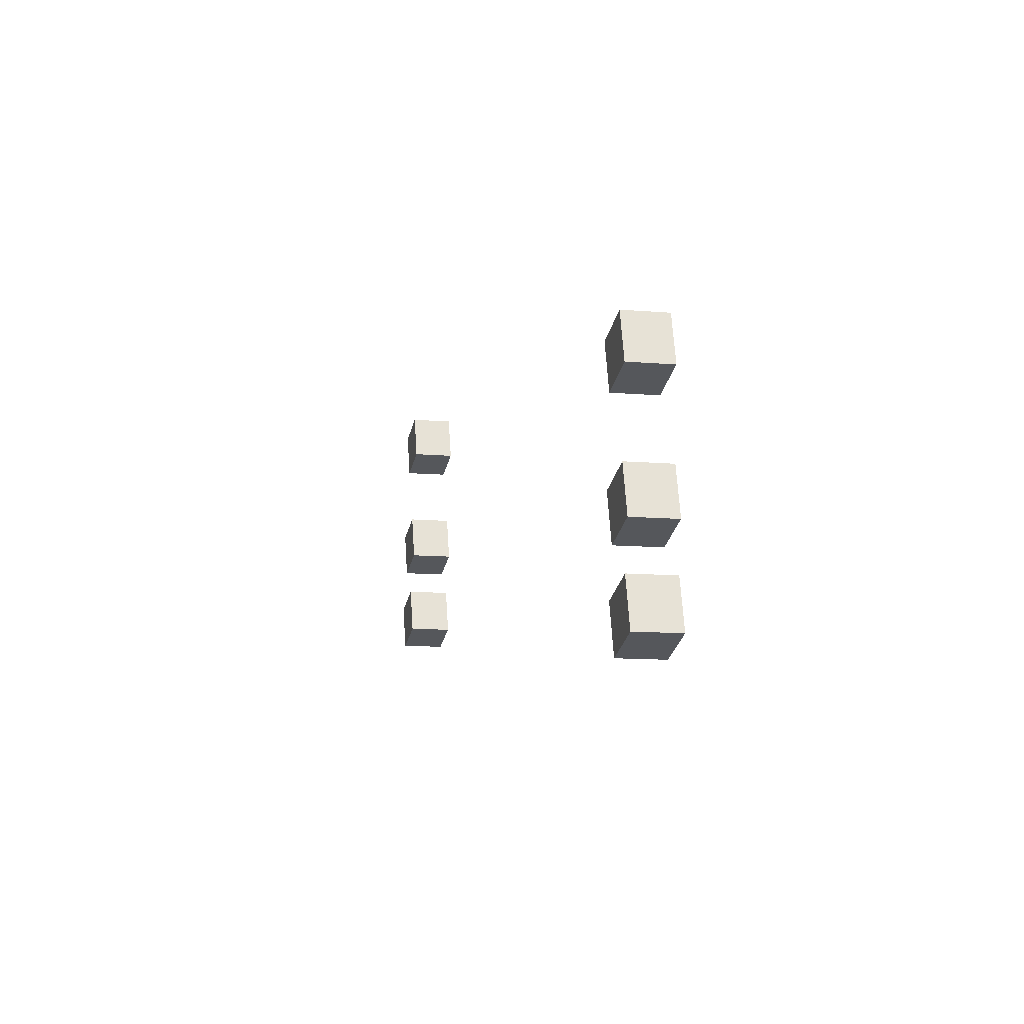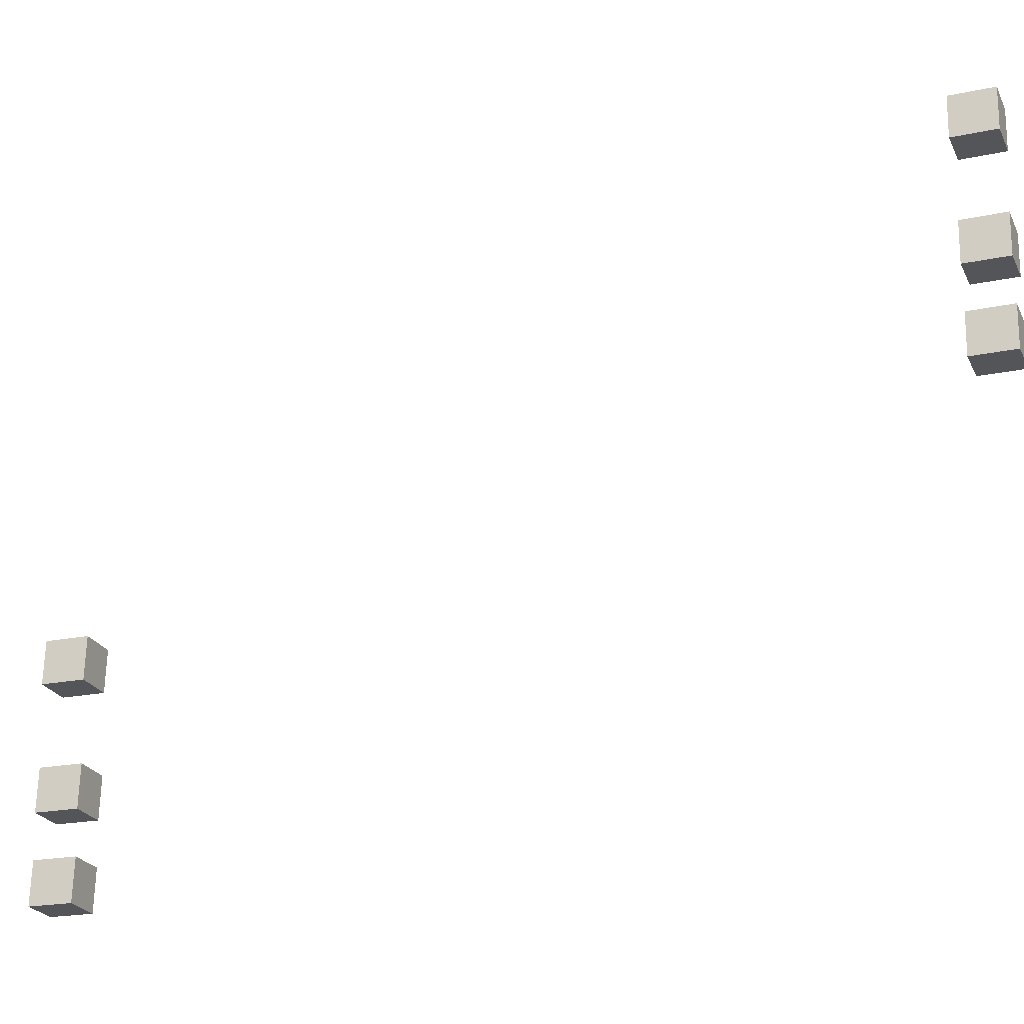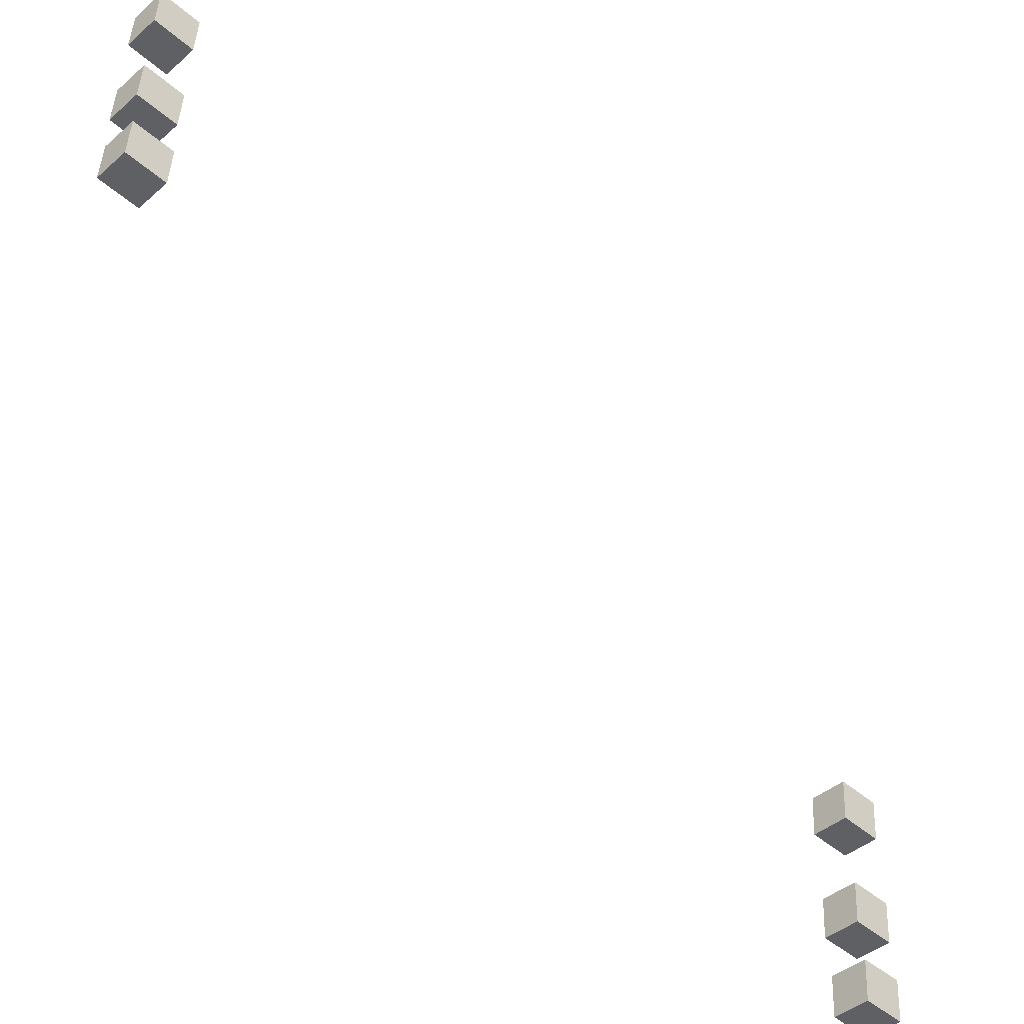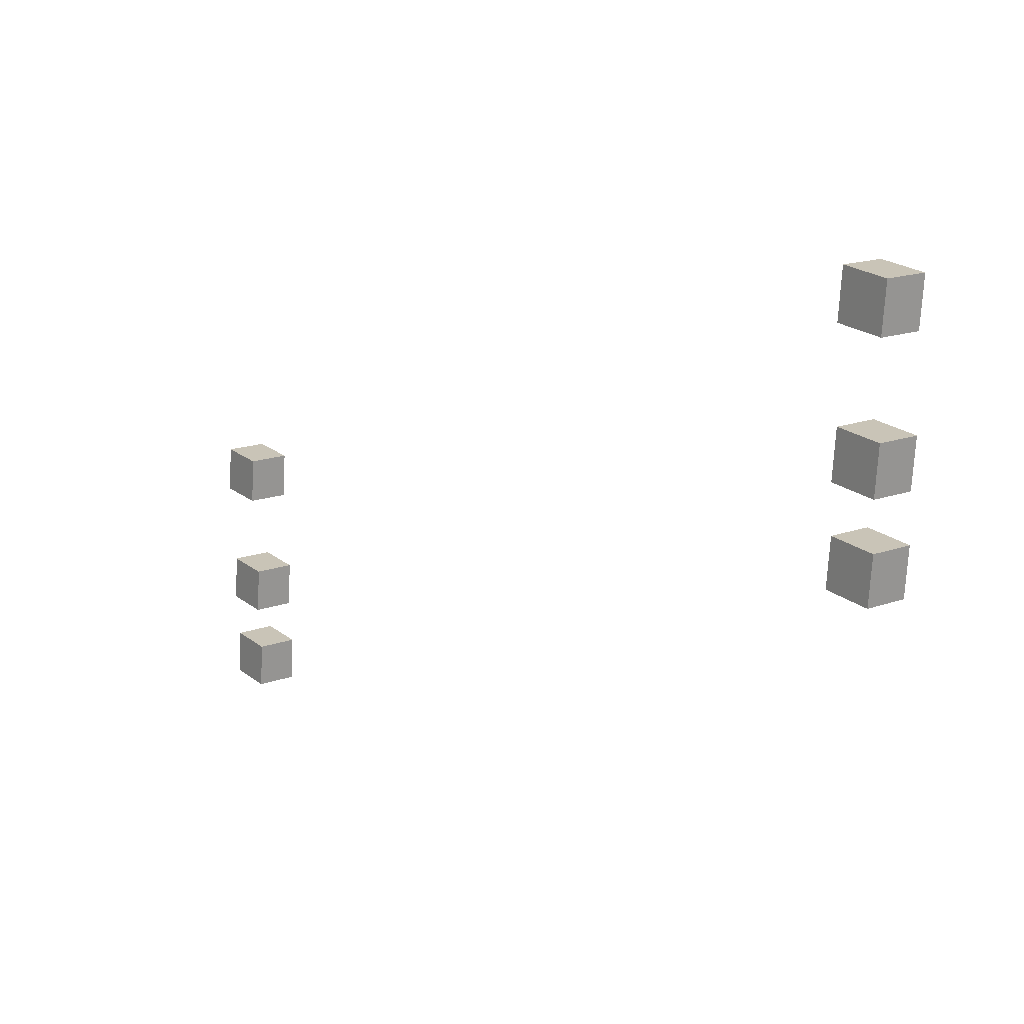
<metadata>
{"format":"obj","ext":"obj","renderer":"f3d","projection":"perspective","resolution":1024,"background":"white","views":[{"elev":-27.7,"azim":167.9,"up":"+Z"},{"elev":-20.7,"azim":-69.0,"up":"+Z"},{"elev":-47.5,"azim":45.8,"up":"+Z"},{"elev":21.9,"azim":-37.1,"up":"+Z"}]}
</metadata>
<code>
o Cube_Cube.004_Cube_Cube.008_Cube_Cube.004_Cube_Cube.000_Cube_Cu
v 0.6535 2.158 -11.31
v 0.6535 3.489 -11.31
v -0.4929 3.489 -11.24
v -0.4929 2.158 -11.24
v -0.5762 3.489 -12.53
v -0.5762 2.158 -12.53
v 0.5703 3.489 -12.6
v 0.5703 2.158 -12.6
f 1 2 3 4
f 4 3 5 6
f 6 5 7 8
f 8 7 2 1
f 4 6 8 1
f 5 3 2 7
o Cube_Cube.004_Cube_Cube.008_Cube_Cube.004_Cube_Cube.002_Cube_Cu
v 0.6535 2.226 -7.62
v 0.6535 3.557 -7.62
v -0.4929 3.557 -7.546
v -0.4929 2.226 -7.546
v -0.5762 3.557 -8.841
v -0.5762 2.226 -8.841
v 0.5703 3.557 -8.915
v 0.5703 2.226 -8.915
f 9 10 11 12
f 12 11 13 14
f 14 13 15 16
f 16 15 10 9
f 12 14 16 9
f 13 11 10 15
o Cube_Cube.004_Cube_Cube.008_Cube_Cube.004_Cube_Cube.001
v 0.6535 2.158 -13.92
v 0.6535 3.489 -13.92
v -0.4929 3.489 -13.84
v -0.4929 2.158 -13.84
v -0.5762 3.489 -15.14
v -0.5762 2.158 -15.14
v 0.5703 3.489 -15.21
v 0.5703 2.158 -15.21
f 17 18 19 20
f 20 19 21 22
f 22 21 23 24
f 24 23 18 17
f 20 22 24 17
f 21 19 18 23
o Cube_Cube.004_Cube_Cube.008_Cube_Cube.004_Cube_Cube.000_Cub.000
v 0.6535 -24.26 0.785
v 0.6535 -22.93 0.785
v -0.4929 -22.93 0.8587
v -0.4929 -24.26 0.8587
v -0.5762 -22.93 -0.4364
v -0.5762 -24.26 -0.4364
v 0.5703 -22.93 -0.5101
v 0.5703 -24.26 -0.5101
f 25 26 27 28
f 28 27 29 30
f 30 29 31 32
f 32 31 26 25
f 28 30 32 25
f 29 27 26 31
o Cube_Cube.004_Cube_Cube.008_Cube_Cube.004_Cube_Cube.000
v 0.6535 -24.26 -1.821
v 0.6535 -22.93 -1.821
v -0.4929 -22.93 -1.748
v -0.4929 -24.26 -1.748
v -0.5762 -22.93 -3.043
v -0.5762 -24.26 -3.043
v 0.5703 -22.93 -3.117
v 0.5703 -24.26 -3.117
f 33 34 35 36
f 36 35 37 38
f 38 37 39 40
f 40 39 34 33
f 36 38 40 33
f 37 35 34 39
o Cube_Cube.004_Cube_Cube.008_Cube_Cube.004_Cube_Cube.002_Cub.000
v 0.6535 -24.19 4.475
v 0.6535 -22.86 4.475
v -0.4929 -22.86 4.549
v -0.4929 -24.19 4.549
v -0.5762 -22.86 3.253
v -0.5762 -24.19 3.253
v 0.5703 -22.86 3.18
v 0.5703 -24.19 3.18
f 41 42 43 44
f 44 43 45 46
f 46 45 47 48
f 48 47 42 41
f 44 46 48 41
f 45 43 42 47

</code>
